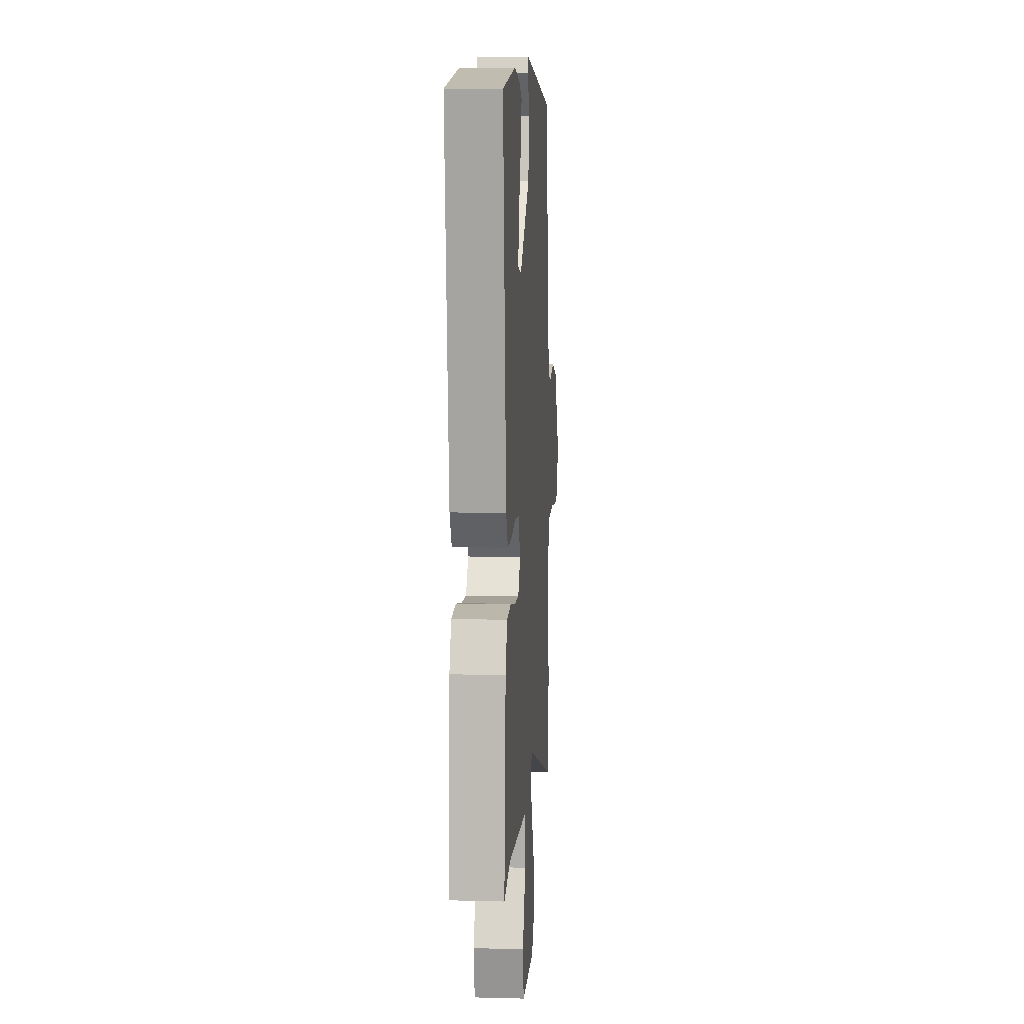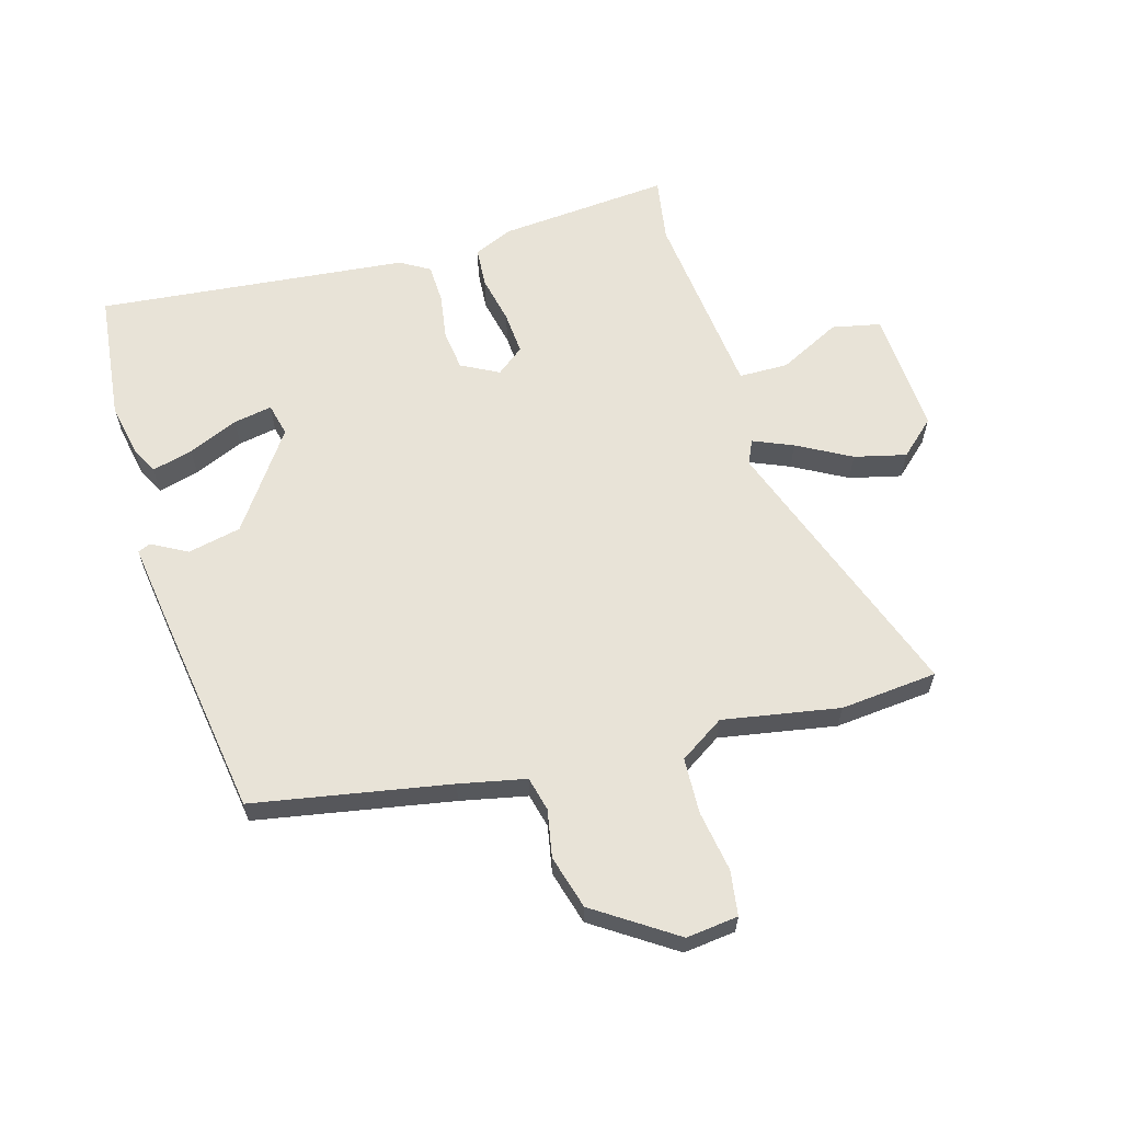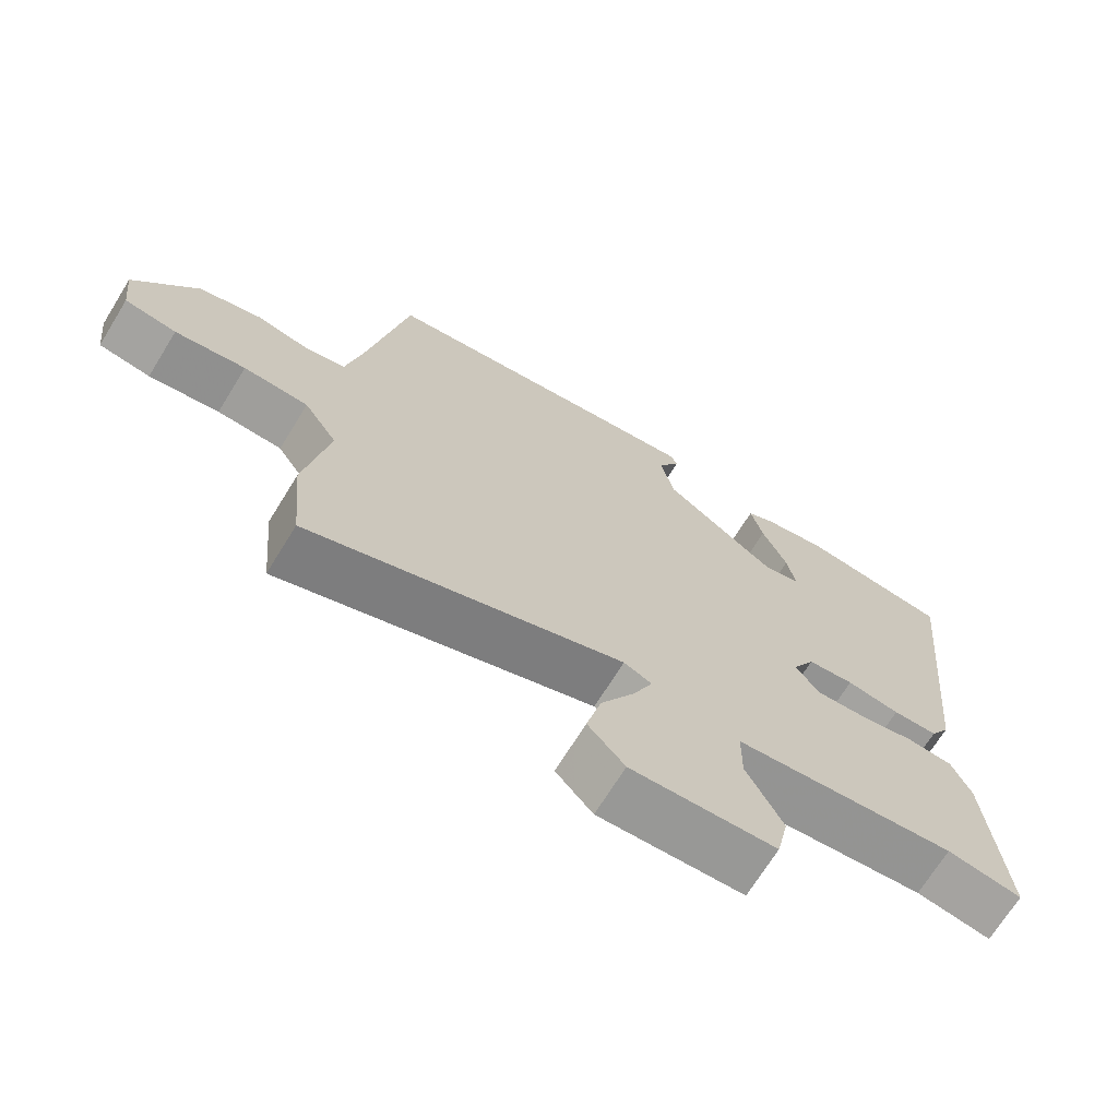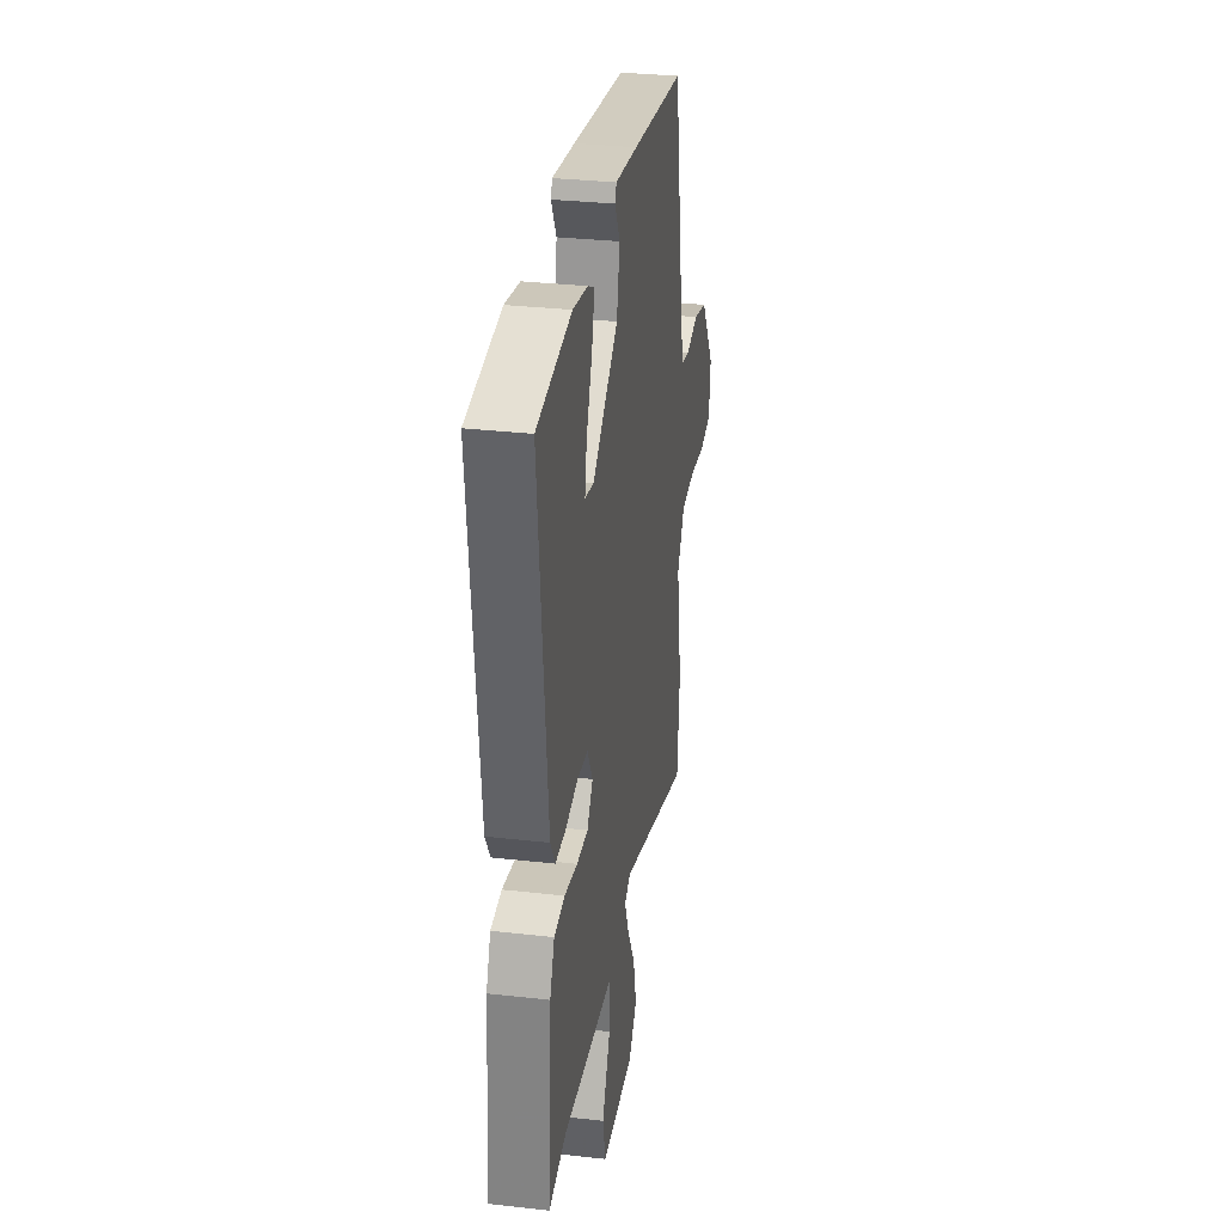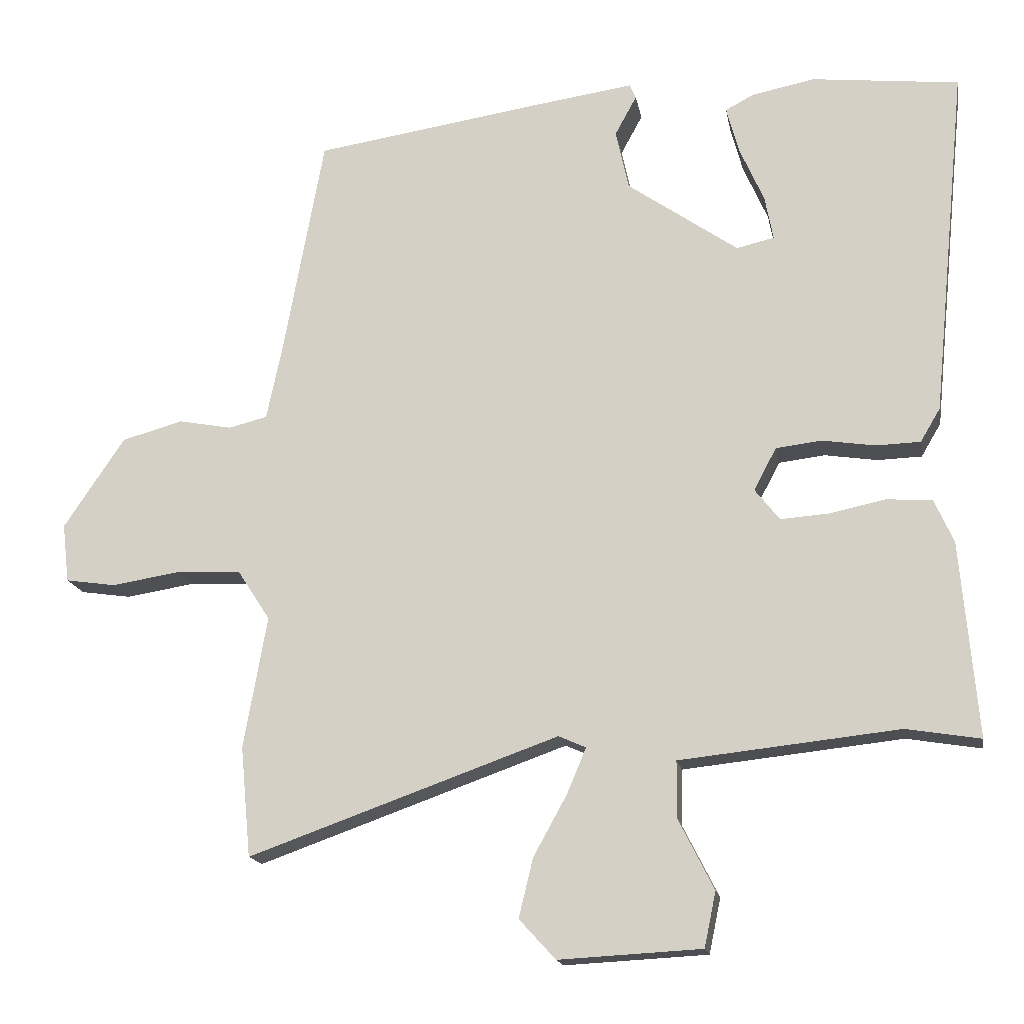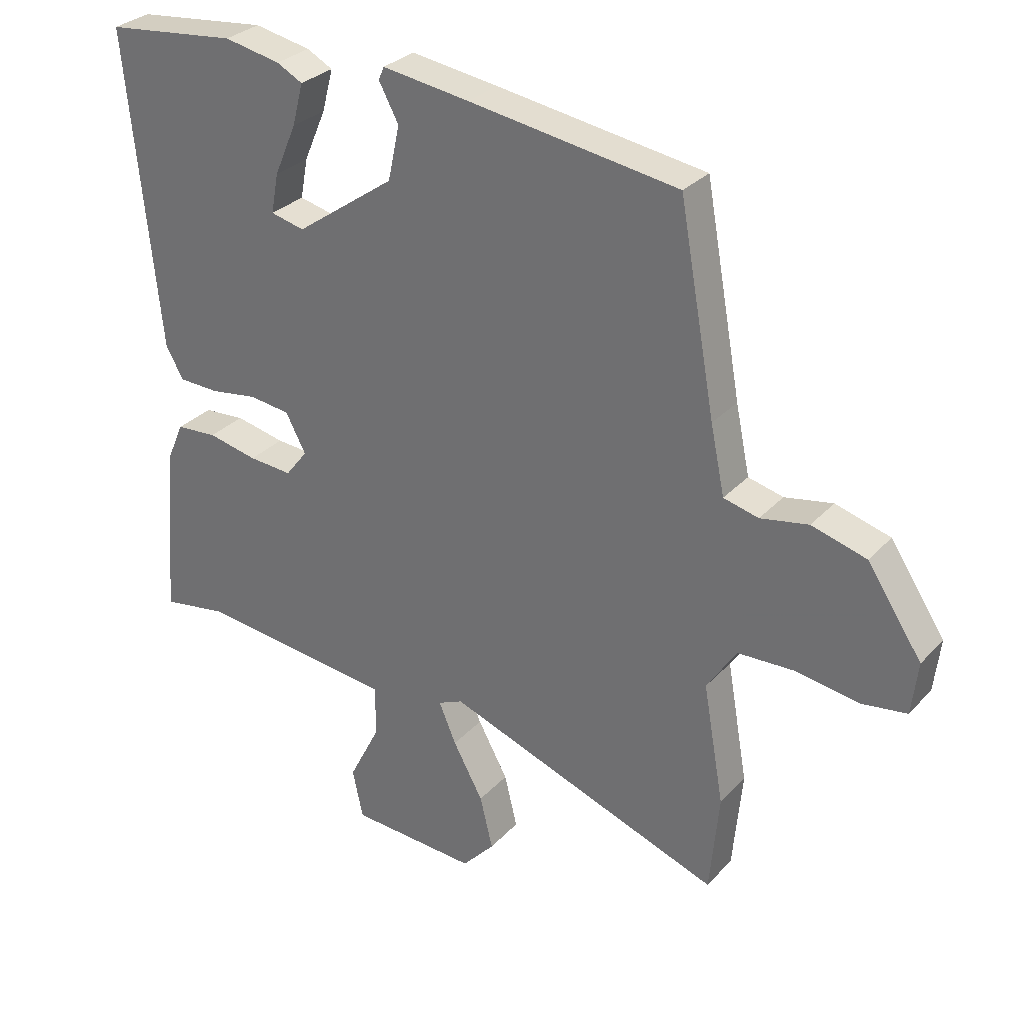
<metadata>
{"format":"obj","ext":"obj","renderer":"f3d","projection":"perspective","resolution":1024,"background":"white","views":[{"elev":10.2,"azim":-86.2,"up":"+Z"},{"elev":61.7,"azim":73.9,"up":"+Y"},{"elev":-69.8,"azim":148.3,"up":"+Z"},{"elev":32.2,"azim":-81.0,"up":"+Z"},{"elev":-16.7,"azim":-170.0,"up":"+Z"},{"elev":30.0,"azim":34.0,"up":"+Z"}]}
</metadata>
<code>
v -0.456 0.07 -0.493
v -0.564 0.07 -0.511
v -0.54 0.07 -0.226
v -0.512 0.07 -0.162
v -0.445 0.07 -0.157
v -0.364 0.07 -0.174
v -0.293 0.07 -0.179
v -0.257 0.07 -0.133
v -0.29 0.07 -0.071
v -0.357 0.07 -0.063
v -0.434 0.07 -0.075
v -0.499 0.07 -0.073
v -0.528 0.07 -0.024
v -0.58 0.07 0.491
v -0.365 0.07 0.515
v -0.273 0.07 0.497
v -0.231 0.07 0.475
v -0.249 0.07 0.407
v -0.285 0.07 0.324
v -0.297 0.07 0.26
v -0.242 0.07 0.247
v -0.08 0.07 0.361
v -0.061 0.07 0.449
v -0.093 0.07 0.508
v -0.084 0.07 0.529
v 0.058 0.07 0.509
v 0.398 0.07 0.458
v 0.457 0.07 0.133
v 0.48 0.07 0.023
v 0.537 0.07 0.009
v 0.615 0.07 0.024
v 0.704 0.07 -0.001
v 0.793 0.07 -0.134
v 0.783 0.07 -0.22
v 0.709 0.07 -0.231
v 0.608 0.07 -0.215
v 0.515 0.07 -0.219
v 0.467 0.07 -0.293
v 0.501 0.07 -0.486
v 0.486 0.07 -0.647
v 0.033 0.07 -0.486
v -0.007 0.07 -0.504
v 0.021 0.07 -0.57
v 0.07 0.07 -0.659
v 0.091 0.07 -0.745
v 0.038 0.07 -0.803
v -0.17 0.07 -0.792
v -0.187 0.07 -0.712
v -0.135 0.07 -0.609
v -0.136 0.07 -0.527
v -0.315 0.07 -0.508
v -0.456 0 -0.493
v -0.564 0 -0.511
v -0.54 0 -0.226
v -0.512 0 -0.162
v -0.445 0 -0.157
v -0.364 0 -0.174
v -0.293 0 -0.179
v -0.257 0 -0.133
v -0.29 0 -0.071
v -0.357 0 -0.063
v -0.434 0 -0.075
v -0.499 0 -0.073
v -0.528 0 -0.024
v -0.58 0 0.491
v -0.365 0 0.515
v -0.273 0 0.497
v -0.231 0 0.475
v -0.249 0 0.407
v -0.285 0 0.324
v -0.297 0 0.26
v -0.242 0 0.247
v -0.08 0 0.361
v -0.061 0 0.449
v -0.093 0 0.508
v -0.084 0 0.529
v 0.058 0 0.509
v 0.398 0 0.458
v 0.457 0 0.133
v 0.48 0 0.023
v 0.537 0 0.009
v 0.615 0 0.024
v 0.704 0 -0.001
v 0.793 0 -0.134
v 0.783 0 -0.22
v 0.709 0 -0.231
v 0.608 0 -0.215
v 0.515 0 -0.219
v 0.467 0 -0.293
v 0.501 0 -0.486
v 0.486 0 -0.647
v 0.033 0 -0.486
v -0.007 0 -0.504
v 0.021 0 -0.57
v 0.07 0 -0.659
v 0.091 0 -0.745
v 0.038 0 -0.803
v -0.17 0 -0.792
v -0.187 0 -0.712
v -0.135 0 -0.609
v -0.136 0 -0.527
v -0.315 0 -0.508
f 50 51 1
f 46 47 48 49
f 46 49 50
f 43 44 45 46
f 42 43 46 50
f 41 42 50 1
f 38 39 40 41
f 37 38 41 1
f 33 34 35 36
f 33 36 37
f 30 31 32 33
f 29 30 33 37
f 28 29 37 1
f 23 24 25 26
f 22 23 26 27
f 21 22 27 28
f 16 17 18 19
f 16 19 20
f 15 16 20
f 14 15 20
f 13 14 20
f 10 11 12 13
f 9 10 13 20
f 8 9 20 21
f 3 4 5 6
f 3 6 7
f 2 3 7
f 1 2 7
f 28 1 7 8
f 8 21 28
f 52 102 101
f 100 99 98 97
f 101 100 97
f 97 96 95 94
f 101 97 94 93
f 52 101 93 92
f 92 91 90 89
f 52 92 89 88
f 87 86 85 84
f 88 87 84
f 84 83 82 81
f 88 84 81 80
f 52 88 80 79
f 77 76 75 74
f 78 77 74 73
f 79 78 73 72
f 70 69 68 67
f 71 70 67
f 71 67 66
f 71 66 65
f 71 65 64
f 64 63 62 61
f 71 64 61 60
f 72 71 60 59
f 57 56 55 54
f 58 57 54
f 58 54 53
f 58 53 52
f 59 58 52 79
f 79 72 59
f 1 52 53 2
f 2 53 54 3
f 3 54 55 4
f 4 55 56 5
f 5 56 57 6
f 6 57 58 7
f 7 58 59 8
f 8 59 60 9
f 9 60 61 10
f 10 61 62 11
f 11 62 63 12
f 12 63 64 13
f 13 64 65 14
f 14 65 66 15
f 15 66 67 16
f 16 67 68 17
f 17 68 69 18
f 18 69 70 19
f 19 70 71 20
f 20 71 72 21
f 21 72 73 22
f 22 73 74 23
f 23 74 75 24
f 24 75 76 25
f 25 76 77 26
f 26 77 78 27
f 27 78 79 28
f 28 79 80 29
f 29 80 81 30
f 30 81 82 31
f 31 82 83 32
f 32 83 84 33
f 33 84 85 34
f 34 85 86 35
f 35 86 87 36
f 36 87 88 37
f 37 88 89 38
f 38 89 90 39
f 39 90 91 40
f 40 91 92 41
f 41 92 93 42
f 42 93 94 43
f 43 94 95 44
f 44 95 96 45
f 45 96 97 46
f 46 97 98 47
f 47 98 99 48
f 48 99 100 49
f 49 100 101 50
f 50 101 102 51
f 51 102 52 1

</code>
